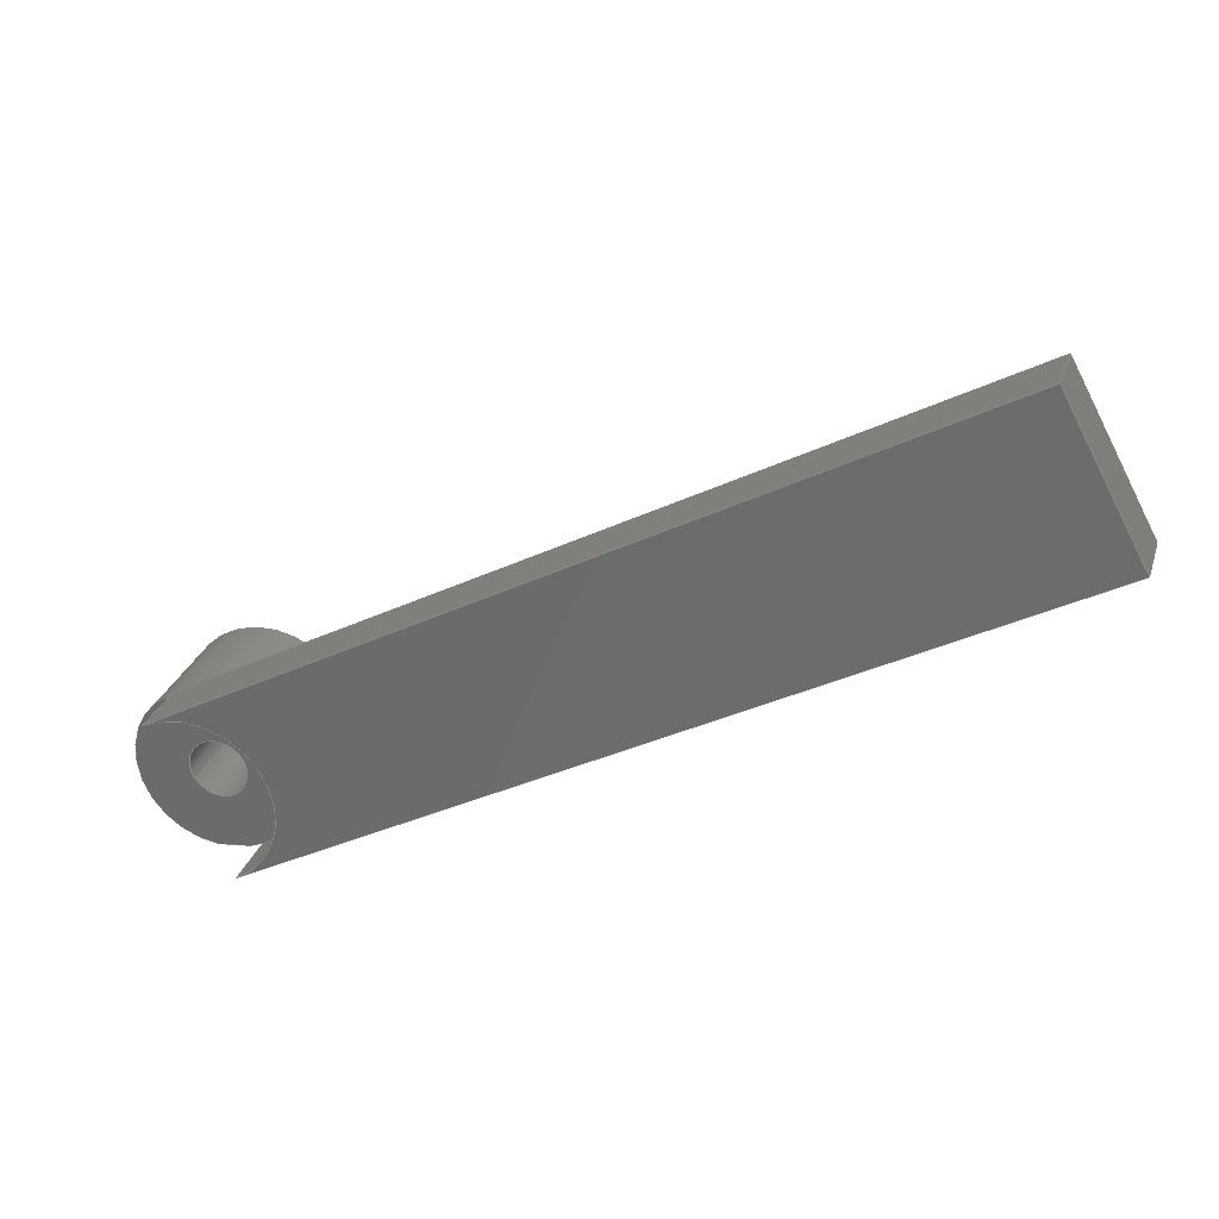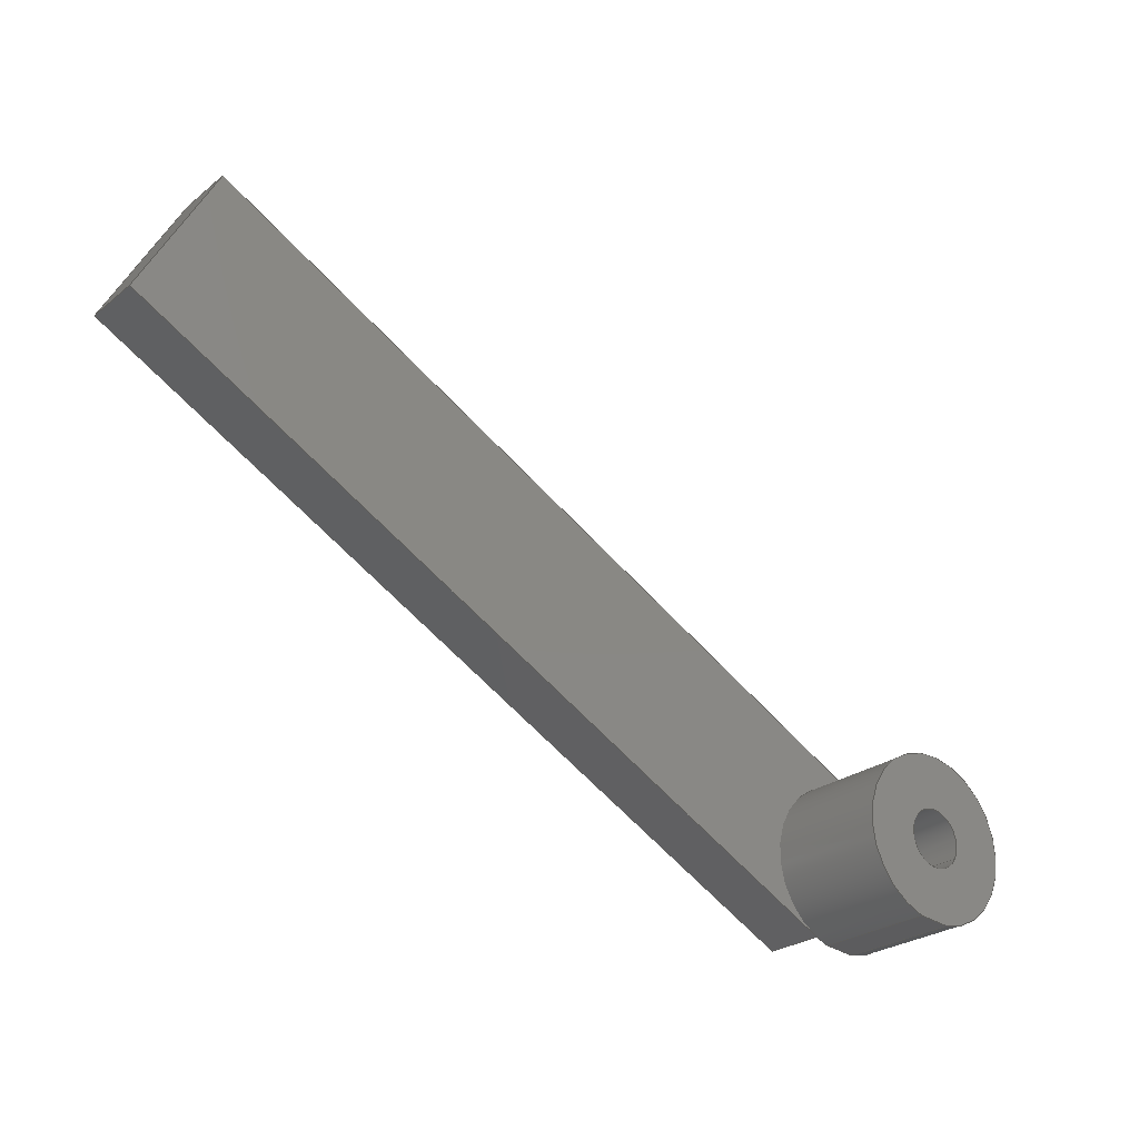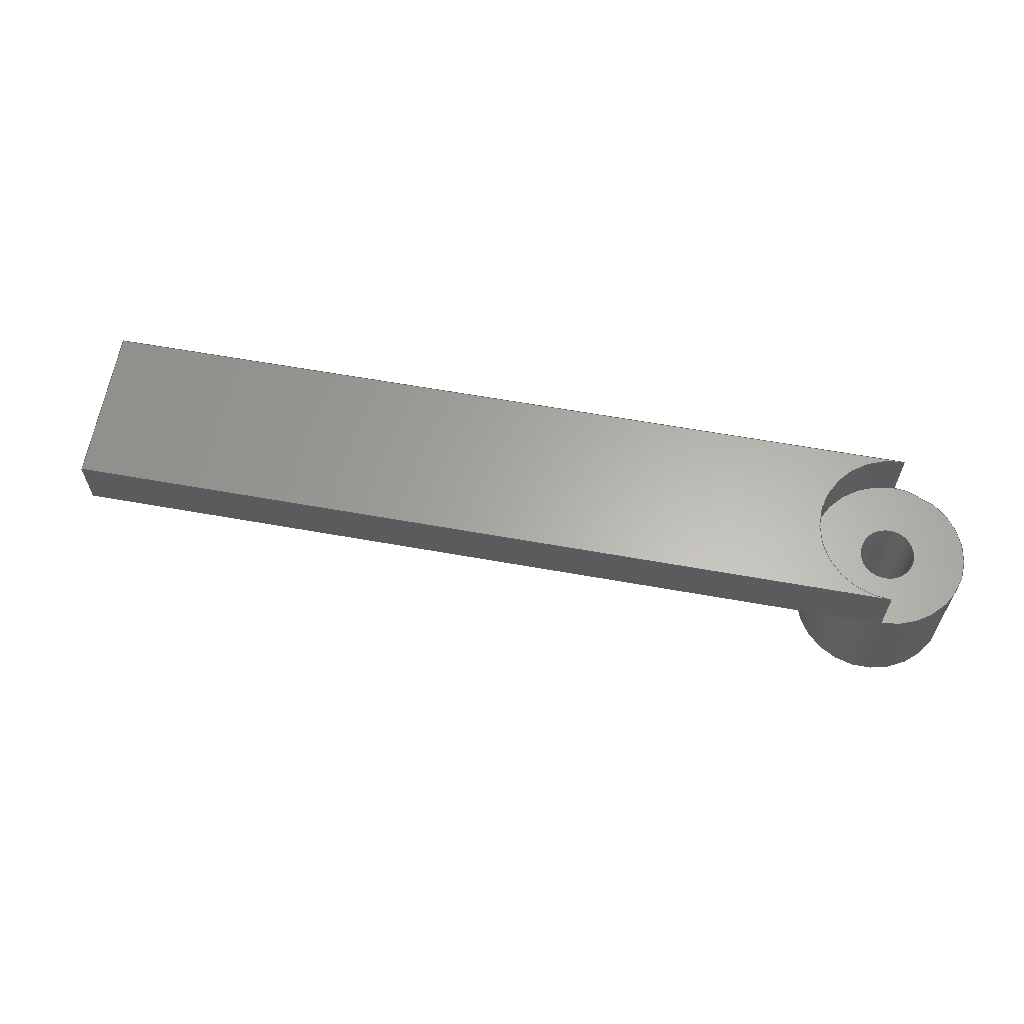
<metadata>
{"format":"step","ext":"step","renderer":"f3d","projection":"perspective","resolution":1024,"background":"white","views":[{"elev":27.6,"azim":-163.5,"up":"+Z"},{"elev":-25.9,"azim":-38.8,"up":"+Z"},{"elev":63.1,"azim":38.5,"up":"+Y"}]}
</metadata>
<code>
ISO-10303-21;
DATA;
#1=MECHANICAL_DESIGN_GEOMETRIC_PRESENTATION_REPRESENTATION('',(#6,#7),
#324);
#2=SHAPE_REPRESENTATION_RELATIONSHIP('SRR','None',#334,#3);
#3=ADVANCED_BREP_SHAPE_REPRESENTATION('',(#8,#9),#323);
#4=FACE_BOUND('',#35,.T.);
#5=FACE_BOUND('',#37,.T.);
#6=STYLED_ITEM('',(#343),#8);
#7=STYLED_ITEM('',(#343),#9);
#8=MANIFOLD_SOLID_BREP('Body1',#177);
#9=MANIFOLD_SOLID_BREP('Body1',#178);
#10=PLANE('',#195);
#11=PLANE('',#196);
#12=PLANE('',#197);
#13=PLANE('',#198);
#14=PLANE('',#199);
#15=PLANE('',#200);
#16=PLANE('',#204);
#17=FACE_OUTER_BOUND('',#28,.T.);
#18=FACE_OUTER_BOUND('',#29,.T.);
#19=FACE_OUTER_BOUND('',#30,.T.);
#20=FACE_OUTER_BOUND('',#31,.T.);
#21=FACE_OUTER_BOUND('',#32,.T.);
#22=FACE_OUTER_BOUND('',#33,.T.);
#23=FACE_OUTER_BOUND('',#34,.T.);
#24=FACE_OUTER_BOUND('',#36,.T.);
#25=FACE_OUTER_BOUND('',#38,.T.);
#26=FACE_OUTER_BOUND('',#39,.T.);
#27=FACE_OUTER_BOUND('',#40,.T.);
#28=EDGE_LOOP('',(#116,#117,#118,#119));
#29=EDGE_LOOP('',(#120,#121,#122,#123));
#30=EDGE_LOOP('',(#124,#125,#126,#127));
#31=EDGE_LOOP('',(#128,#129,#130,#131));
#32=EDGE_LOOP('',(#132,#133,#134,#135));
#33=EDGE_LOOP('',(#136,#137,#138,#139));
#34=EDGE_LOOP('',(#140,#141));
#35=EDGE_LOOP('',(#142));
#36=EDGE_LOOP('',(#143,#144,#145,#146));
#37=EDGE_LOOP('',(#147));
#38=EDGE_LOOP('',(#148,#149,#150,#151,#152,#153));
#39=EDGE_LOOP('',(#154,#155,#156,#157));
#40=EDGE_LOOP('',(#158,#159,#160,#161));
#41=LINE('',#276,#54);
#42=LINE('',#279,#55);
#43=LINE('',#282,#56);
#44=LINE('',#284,#57);
#45=LINE('',#285,#58);
#46=LINE('',#288,#59);
#47=LINE('',#290,#60);
#48=LINE('',#291,#61);
#49=LINE('',#293,#62);
#50=LINE('',#294,#63);
#51=LINE('',#316,#64);
#52=LINE('',#317,#65);
#53=LINE('',#320,#66);
#54=VECTOR('',#219,0.3937);
#55=VECTOR('',#222,0.3937);
#56=VECTOR('',#225,0.3937);
#57=VECTOR('',#226,0.3937);
#58=VECTOR('',#227,0.3937);
#59=VECTOR('',#230,0.3937);
#60=VECTOR('',#231,0.3937);
#61=VECTOR('',#232,0.3937);
#62=VECTOR('',#235,0.3937);
#63=VECTOR('',#236,0.3937);
#64=VECTOR('',#263,0.3937);
#65=VECTOR('',#264,0.3937);
#66=VECTOR('',#269,0.06693);
#67=CIRCLE('',#193,0.191);
#68=CIRCLE('',#194,0.191);
#69=CIRCLE('',#201,0.191);
#70=CIRCLE('',#202,6.076);
#71=CIRCLE('',#203,0.06693);
#72=CIRCLE('',#205,0.191);
#73=CIRCLE('',#206,0.191);
#74=CIRCLE('',#207,0.191);
#75=CIRCLE('',#208,6.076);
#76=CIRCLE('',#209,0.06693);
#77=VERTEX_POINT('',#272);
#78=VERTEX_POINT('',#273);
#79=VERTEX_POINT('',#275);
#80=VERTEX_POINT('',#277);
#81=VERTEX_POINT('',#281);
#82=VERTEX_POINT('',#283);
#83=VERTEX_POINT('',#287);
#84=VERTEX_POINT('',#289);
#85=VERTEX_POINT('',#298);
#86=VERTEX_POINT('',#299);
#87=VERTEX_POINT('',#302);
#88=VERTEX_POINT('',#305);
#89=VERTEX_POINT('',#306);
#90=VERTEX_POINT('',#308);
#91=VERTEX_POINT('',#310);
#92=VERTEX_POINT('',#313);
#93=EDGE_CURVE('',#77,#78,#67,.T.);
#94=EDGE_CURVE('',#77,#79,#41,.T.);
#95=EDGE_CURVE('',#80,#79,#68,.T.);
#96=EDGE_CURVE('',#78,#80,#42,.T.);
#97=EDGE_CURVE('',#81,#78,#43,.T.);
#98=EDGE_CURVE('',#82,#80,#44,.T.);
#99=EDGE_CURVE('',#81,#82,#45,.T.);
#100=EDGE_CURVE('',#83,#81,#46,.T.);
#101=EDGE_CURVE('',#84,#82,#47,.T.);
#102=EDGE_CURVE('',#83,#84,#48,.T.);
#103=EDGE_CURVE('',#77,#83,#49,.T.);
#104=EDGE_CURVE('',#79,#84,#50,.T.);
#105=EDGE_CURVE('',#85,#86,#69,.T.);
#106=EDGE_CURVE('',#85,#86,#70,.T.);
#107=EDGE_CURVE('',#87,#87,#71,.T.);
#108=EDGE_CURVE('',#88,#89,#72,.T.);
#109=EDGE_CURVE('',#89,#90,#73,.T.);
#110=EDGE_CURVE('',#90,#91,#74,.T.);
#111=EDGE_CURVE('',#91,#88,#75,.T.);
#112=EDGE_CURVE('',#92,#92,#76,.T.);
#113=EDGE_CURVE('',#86,#91,#51,.T.);
#114=EDGE_CURVE('',#85,#88,#52,.T.);
#115=EDGE_CURVE('',#92,#87,#53,.T.);
#116=ORIENTED_EDGE('',*,*,#93,.F.);
#117=ORIENTED_EDGE('',*,*,#94,.T.);
#118=ORIENTED_EDGE('',*,*,#95,.F.);
#119=ORIENTED_EDGE('',*,*,#96,.F.);
#120=ORIENTED_EDGE('',*,*,#97,.T.);
#121=ORIENTED_EDGE('',*,*,#96,.T.);
#122=ORIENTED_EDGE('',*,*,#98,.F.);
#123=ORIENTED_EDGE('',*,*,#99,.F.);
#124=ORIENTED_EDGE('',*,*,#100,.T.);
#125=ORIENTED_EDGE('',*,*,#99,.T.);
#126=ORIENTED_EDGE('',*,*,#101,.F.);
#127=ORIENTED_EDGE('',*,*,#102,.F.);
#128=ORIENTED_EDGE('',*,*,#103,.T.);
#129=ORIENTED_EDGE('',*,*,#102,.T.);
#130=ORIENTED_EDGE('',*,*,#104,.F.);
#131=ORIENTED_EDGE('',*,*,#94,.F.);
#132=ORIENTED_EDGE('',*,*,#104,.T.);
#133=ORIENTED_EDGE('',*,*,#101,.T.);
#134=ORIENTED_EDGE('',*,*,#98,.T.);
#135=ORIENTED_EDGE('',*,*,#95,.T.);
#136=ORIENTED_EDGE('',*,*,#103,.F.);
#137=ORIENTED_EDGE('',*,*,#93,.T.);
#138=ORIENTED_EDGE('',*,*,#97,.F.);
#139=ORIENTED_EDGE('',*,*,#100,.F.);
#140=ORIENTED_EDGE('',*,*,#105,.F.);
#141=ORIENTED_EDGE('',*,*,#106,.T.);
#142=ORIENTED_EDGE('',*,*,#107,.F.);
#143=ORIENTED_EDGE('',*,*,#108,.T.);
#144=ORIENTED_EDGE('',*,*,#109,.T.);
#145=ORIENTED_EDGE('',*,*,#110,.T.);
#146=ORIENTED_EDGE('',*,*,#111,.T.);
#147=ORIENTED_EDGE('',*,*,#112,.T.);
#148=ORIENTED_EDGE('',*,*,#105,.T.);
#149=ORIENTED_EDGE('',*,*,#113,.T.);
#150=ORIENTED_EDGE('',*,*,#110,.F.);
#151=ORIENTED_EDGE('',*,*,#109,.F.);
#152=ORIENTED_EDGE('',*,*,#108,.F.);
#153=ORIENTED_EDGE('',*,*,#114,.F.);
#154=ORIENTED_EDGE('',*,*,#106,.F.);
#155=ORIENTED_EDGE('',*,*,#114,.T.);
#156=ORIENTED_EDGE('',*,*,#111,.F.);
#157=ORIENTED_EDGE('',*,*,#113,.F.);
#158=ORIENTED_EDGE('',*,*,#112,.F.);
#159=ORIENTED_EDGE('',*,*,#115,.T.);
#160=ORIENTED_EDGE('',*,*,#107,.T.);
#161=ORIENTED_EDGE('',*,*,#115,.F.);
#162=CYLINDRICAL_SURFACE('',#192,0.191);
#163=CYLINDRICAL_SURFACE('',#210,0.191);
#164=CYLINDRICAL_SURFACE('',#211,6.076);
#165=CYLINDRICAL_SURFACE('',#212,0.06693);
#166=ADVANCED_FACE('',(#17),#162,.F.);
#167=ADVANCED_FACE('',(#18),#10,.T.);
#168=ADVANCED_FACE('',(#19),#11,.T.);
#169=ADVANCED_FACE('',(#20),#12,.T.);
#170=ADVANCED_FACE('',(#21),#13,.T.);
#171=ADVANCED_FACE('',(#22),#14,.F.);
#172=ADVANCED_FACE('',(#23,#4),#15,.F.);
#173=ADVANCED_FACE('',(#24,#5),#16,.T.);
#174=ADVANCED_FACE('',(#25),#163,.T.);
#175=ADVANCED_FACE('',(#26),#164,.F.);
#176=ADVANCED_FACE('',(#27),#165,.F.);
#177=CLOSED_SHELL('',(#166,#167,#168,#169,#170,#171));
#178=CLOSED_SHELL('',(#172,#173,#174,#175,#176));
#179=DERIVED_UNIT_ELEMENT(#181,1);
#180=DERIVED_UNIT_ELEMENT(#328,-3);
#181=(
MASS_UNIT()
NAMED_UNIT(*)
SI_UNIT(.KILO.,.GRAM.)
);
#182=DERIVED_UNIT((#179,#180));
#183=MEASURE_REPRESENTATION_ITEM('density measure',
POSITIVE_RATIO_MEASURE(7850),#182);
#184=PROPERTY_DEFINITION_REPRESENTATION(#189,#186);
#185=PROPERTY_DEFINITION_REPRESENTATION(#190,#187);
#186=REPRESENTATION('material name',(#188),#323);
#187=REPRESENTATION('density',(#183),#323);
#188=DESCRIPTIVE_REPRESENTATION_ITEM('Steel','Steel');
#189=PROPERTY_DEFINITION('material property','material name',#336);
#190=PROPERTY_DEFINITION('material property','density of part',#336);
#191=AXIS2_PLACEMENT_3D('placement',#270,#213,#214);
#192=AXIS2_PLACEMENT_3D('',#271,#215,#216);
#193=AXIS2_PLACEMENT_3D('',#274,#217,#218);
#194=AXIS2_PLACEMENT_3D('',#278,#220,#221);
#195=AXIS2_PLACEMENT_3D('',#280,#223,#224);
#196=AXIS2_PLACEMENT_3D('',#286,#228,#229);
#197=AXIS2_PLACEMENT_3D('',#292,#233,#234);
#198=AXIS2_PLACEMENT_3D('',#295,#237,#238);
#199=AXIS2_PLACEMENT_3D('',#296,#239,#240);
#200=AXIS2_PLACEMENT_3D('',#297,#241,#242);
#201=AXIS2_PLACEMENT_3D('',#300,#243,#244);
#202=AXIS2_PLACEMENT_3D('',#301,#245,#246);
#203=AXIS2_PLACEMENT_3D('',#303,#247,#248);
#204=AXIS2_PLACEMENT_3D('',#304,#249,#250);
#205=AXIS2_PLACEMENT_3D('',#307,#251,#252);
#206=AXIS2_PLACEMENT_3D('',#309,#253,#254);
#207=AXIS2_PLACEMENT_3D('',#311,#255,#256);
#208=AXIS2_PLACEMENT_3D('',#312,#257,#258);
#209=AXIS2_PLACEMENT_3D('',#314,#259,#260);
#210=AXIS2_PLACEMENT_3D('',#315,#261,#262);
#211=AXIS2_PLACEMENT_3D('',#318,#265,#266);
#212=AXIS2_PLACEMENT_3D('',#319,#267,#268);
#213=DIRECTION('axis',(0,0,1));
#214=DIRECTION('refdir',(1,0,0));
#215=DIRECTION('center_axis',(6.244e-16,1,0));
#216=DIRECTION('ref_axis',(-0.8805,5.498e-16,0.474));
#217=DIRECTION('center_axis',(1.365e-15,1,-1.883e-16));
#218=DIRECTION('ref_axis',(-0.866,1.276e-15,0.5));
#219=DIRECTION('',(6.244e-16,1,0));
#220=DIRECTION('center_axis',(-4.712e-16,-1,-9.344e-18));
#221=DIRECTION('ref_axis',(-0.3078,1.539e-16,-0.9514));
#222=DIRECTION('',(6.244e-16,1,0));
#223=DIRECTION('center_axis',(0.474,-2.96e-16,0.8805));
#224=DIRECTION('ref_axis',(0.8805,-4.321e-16,-0.474));
#225=DIRECTION('',(0.8805,-4.321e-16,-0.474));
#226=DIRECTION('',(0.8805,-4.321e-16,-0.474));
#227=DIRECTION('',(6.244e-16,1,0));
#228=DIRECTION('center_axis',(-0.8805,5.498e-16,0.474));
#229=DIRECTION('ref_axis',(0.474,-2.316e-16,0.8805));
#230=DIRECTION('',(0.474,-2.316e-16,0.8805));
#231=DIRECTION('',(0.474,-2.316e-16,0.8805));
#232=DIRECTION('',(6.244e-16,1,0));
#233=DIRECTION('center_axis',(-0.474,2.96e-16,-0.8805));
#234=DIRECTION('ref_axis',(-0.8805,4.321e-16,0.474));
#235=DIRECTION('',(-0.8805,4.321e-16,0.474));
#236=DIRECTION('',(-0.8805,4.321e-16,0.474));
#237=DIRECTION('center_axis',(4.712e-16,1,9.344e-18));
#238=DIRECTION('ref_axis',(-1,4.712e-16,5.546e-49));
#239=DIRECTION('center_axis',(4.712e-16,1,9.344e-18));
#240=DIRECTION('ref_axis',(-1,4.712e-16,5.546e-49));
#241=DIRECTION('center_axis',(1.365e-15,1,-1.883e-16));
#242=DIRECTION('ref_axis',(-0.866,1.276e-15,0.5));
#243=DIRECTION('center_axis',(1.365e-15,1,-1.883e-16));
#244=DIRECTION('ref_axis',(-0.866,1.276e-15,0.5));
#245=DIRECTION('center_axis',(1.365e-15,1,-1.883e-16));
#246=DIRECTION('ref_axis',(-0.006979,1.978e-16,1));
#247=DIRECTION('center_axis',(-1.365e-15,-1,1.883e-16));
#248=DIRECTION('ref_axis',(-0.866,1.276e-15,0.5));
#249=DIRECTION('center_axis',(1.365e-15,1,-1.883e-16));
#250=DIRECTION('ref_axis',(-0.866,1.276e-15,0.5));
#251=DIRECTION('center_axis',(1.365e-15,1,-1.883e-16));
#252=DIRECTION('ref_axis',(-0.866,1.276e-15,0.5));
#253=DIRECTION('center_axis',(1.365e-15,1,-1.883e-16));
#254=DIRECTION('ref_axis',(-0.866,1.276e-15,0.5));
#255=DIRECTION('center_axis',(1.365e-15,1,-1.883e-16));
#256=DIRECTION('ref_axis',(-0.866,1.276e-15,0.5));
#257=DIRECTION('center_axis',(-1.365e-15,-1,1.883e-16));
#258=DIRECTION('ref_axis',(-0.006979,1.978e-16,1));
#259=DIRECTION('center_axis',(-1.365e-15,-1,1.883e-16));
#260=DIRECTION('ref_axis',(-0.866,1.276e-15,0.5));
#261=DIRECTION('center_axis',(1.249e-15,1,0));
#262=DIRECTION('ref_axis',(0.1169,-1.46e-16,0.9931));
#263=DIRECTION('',(1.249e-15,1,0));
#264=DIRECTION('',(1.249e-15,1,0));
#265=DIRECTION('center_axis',(1.249e-15,1,0));
#266=DIRECTION('ref_axis',(-0.006979,8.715e-18,1));
#267=DIRECTION('center_axis',(1.249e-15,1,0));
#268=DIRECTION('ref_axis',(-0.866,1.082e-15,0.5));
#269=DIRECTION('',(-1.249e-15,-1,0));
#270=CARTESIAN_POINT('',(0,0,0));
#271=CARTESIAN_POINT('Origin',(0.5874,1.284,5.96));
#272=CARTESIAN_POINT('',(0.4969,1.284,5.792));
#273=CARTESIAN_POINT('',(0.6779,1.284,6.128));
#274=CARTESIAN_POINT('Origin',(0.5874,1.284,5.96));
#275=CARTESIAN_POINT('',(0.4969,1.424,5.792));
#276=CARTESIAN_POINT('',(0.4969,1.284,5.792));
#277=CARTESIAN_POINT('',(0.6779,1.424,6.128));
#278=CARTESIAN_POINT('Origin',(0.5874,1.424,5.96));
#279=CARTESIAN_POINT('',(0.6779,1.284,6.128));
#280=CARTESIAN_POINT('Origin',(-1.096,1.284,7.083));
#281=CARTESIAN_POINT('',(-1.096,1.284,7.083));
#282=CARTESIAN_POINT('',(-1.096,1.284,7.083));
#283=CARTESIAN_POINT('',(-1.096,1.424,7.083));
#284=CARTESIAN_POINT('',(-1.096,1.424,7.083));
#285=CARTESIAN_POINT('',(-1.096,1.284,7.083));
#286=CARTESIAN_POINT('Origin',(-1.277,1.284,6.747));
#287=CARTESIAN_POINT('',(-1.277,1.284,6.747));
#288=CARTESIAN_POINT('',(-1.277,1.284,6.747));
#289=CARTESIAN_POINT('',(-1.277,1.424,6.747));
#290=CARTESIAN_POINT('',(-1.277,1.424,6.747));
#291=CARTESIAN_POINT('',(-1.277,1.284,6.747));
#292=CARTESIAN_POINT('Origin',(0.4969,1.284,5.792));
#293=CARTESIAN_POINT('',(0.4969,1.284,5.792));
#294=CARTESIAN_POINT('',(0.4969,1.424,5.792));
#295=CARTESIAN_POINT('Origin',(-0.2995,1.424,6.438));
#296=CARTESIAN_POINT('Origin',(-0.2995,1.284,6.438));
#297=CARTESIAN_POINT('Origin',(0.5874,1.004,5.96));
#298=CARTESIAN_POINT('',(0.5286,1.004,5.779));
#299=CARTESIAN_POINT('',(0.6024,1.004,5.77));
#300=CARTESIAN_POINT('Origin',(0.5874,1.004,5.96));
#301=CARTESIAN_POINT('Origin',(-0.1448,1.004,-0.2602));
#302=CARTESIAN_POINT('',(0.6454,1.004,5.927));
#303=CARTESIAN_POINT('Origin',(0.5874,1.004,5.96));
#304=CARTESIAN_POINT('Origin',(0.5874,1.284,5.96));
#305=CARTESIAN_POINT('',(0.5286,1.284,5.779));
#306=CARTESIAN_POINT('',(0.4969,1.284,5.792));
#307=CARTESIAN_POINT('Origin',(0.5874,1.284,5.96));
#308=CARTESIAN_POINT('',(0.6779,1.284,6.128));
#309=CARTESIAN_POINT('Origin',(0.5874,1.284,5.96));
#310=CARTESIAN_POINT('',(0.6024,1.284,5.77));
#311=CARTESIAN_POINT('Origin',(0.5874,1.284,5.96));
#312=CARTESIAN_POINT('Origin',(-0.1448,1.284,-0.2602));
#313=CARTESIAN_POINT('',(0.6454,1.284,5.927));
#314=CARTESIAN_POINT('Origin',(0.5874,1.284,5.96));
#315=CARTESIAN_POINT('Origin',(0.5874,1.004,5.96));
#316=CARTESIAN_POINT('',(0.6024,1.004,5.77));
#317=CARTESIAN_POINT('',(0.5286,1.004,5.779));
#318=CARTESIAN_POINT('Origin',(-0.1448,1.004,-0.2602));
#319=CARTESIAN_POINT('Origin',(0.5874,1.004,5.96));
#320=CARTESIAN_POINT('',(0.6454,1.004,5.927));
#321=UNCERTAINTY_MEASURE_WITH_UNIT(LENGTH_MEASURE(0.0003937),
#326,'DISTANCE_ACCURACY_VALUE',
'Maximum model space distance between geometric entities at asserted c
onnectivities');
#322=UNCERTAINTY_MEASURE_WITH_UNIT(LENGTH_MEASURE(0.0003937),
#326,'DISTANCE_ACCURACY_VALUE',
'Maximum model space distance between geometric entities at asserted c
onnectivities');
#323=(
GEOMETRIC_REPRESENTATION_CONTEXT(3)
GLOBAL_UNCERTAINTY_ASSIGNED_CONTEXT((#321))
GLOBAL_UNIT_ASSIGNED_CONTEXT((#326,#330,#331))
REPRESENTATION_CONTEXT('','3D')
);
#324=(
GEOMETRIC_REPRESENTATION_CONTEXT(3)
GLOBAL_UNCERTAINTY_ASSIGNED_CONTEXT((#322))
GLOBAL_UNIT_ASSIGNED_CONTEXT((#326,#330,#331))
REPRESENTATION_CONTEXT('','3D')
);
#325=DIMENSIONAL_EXPONENTS(1,0,0,0,0,0,0);
#326=(
CONVERSION_BASED_UNIT('inch',#329)
LENGTH_UNIT()
NAMED_UNIT(#325)
);
#327=(
LENGTH_UNIT()
NAMED_UNIT(*)
SI_UNIT(.MILLI.,.METRE.)
);
#328=(
LENGTH_UNIT()
NAMED_UNIT(*)
SI_UNIT($,.METRE.)
);
#329=LENGTH_MEASURE_WITH_UNIT(LENGTH_MEASURE(25.4),#327);
#330=(
NAMED_UNIT(*)
PLANE_ANGLE_UNIT()
SI_UNIT($,.RADIAN.)
);
#331=(
NAMED_UNIT(*)
SI_UNIT($,.STERADIAN.)
SOLID_ANGLE_UNIT()
);
#332=SHAPE_DEFINITION_REPRESENTATION(#333,#334);
#333=PRODUCT_DEFINITION_SHAPE('',$,#336);
#334=SHAPE_REPRESENTATION('',(#191),#323);
#335=PRODUCT_DEFINITION_CONTEXT('part definition',#340,'design');
#336=PRODUCT_DEFINITION('Quick Remoal Lock','Quick Remoal Lock v1',#337,
#335);
#337=PRODUCT_DEFINITION_FORMATION('',$,#342);
#338=PRODUCT_RELATED_PRODUCT_CATEGORY('Quick Remoal Lock v1',
'Quick Remoal Lock v1',(#342));
#339=APPLICATION_PROTOCOL_DEFINITION('international standard',
'automotive_design',2009,#340);
#340=APPLICATION_CONTEXT(
'Core Data for Automotive Mechanical Design Process');
#341=PRODUCT_CONTEXT('part definition',#340,'mechanical');
#342=PRODUCT('Quick Remoal Lock','Quick Remoal Lock v1',$,(#341));
#343=PRESENTATION_STYLE_ASSIGNMENT((#344));
#344=SURFACE_STYLE_USAGE(.BOTH.,#345);
#345=SURFACE_SIDE_STYLE('',(#346));
#346=SURFACE_STYLE_FILL_AREA(#347);
#347=FILL_AREA_STYLE('Steel - Satin',(#348));
#348=FILL_AREA_STYLE_COLOUR('Steel - Satin',#349);
#349=COLOUR_RGB('Steel - Satin',0.6275,0.6275,0.6275);
ENDSEC;
END-ISO-10303-21;

</code>
